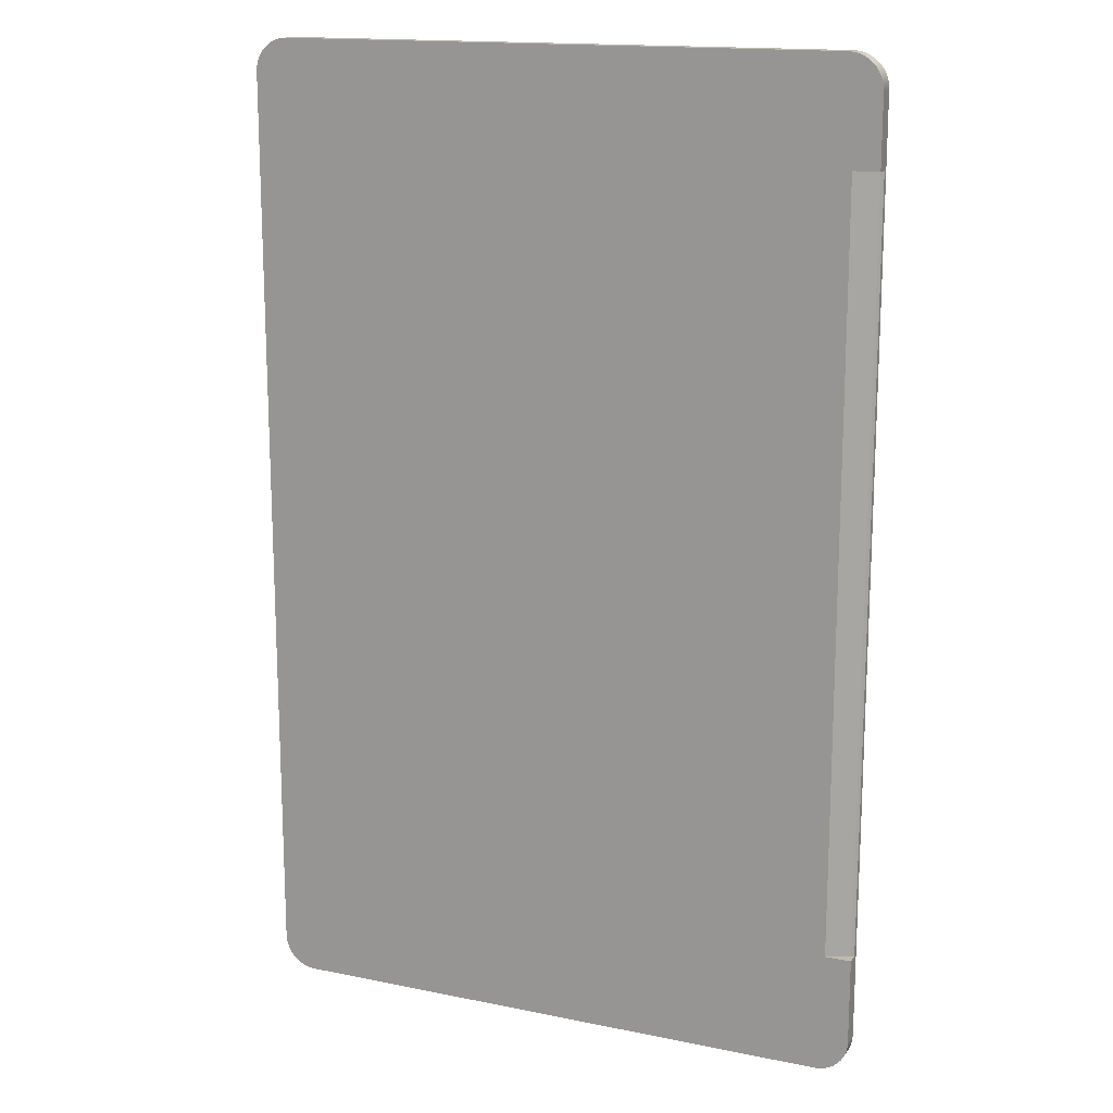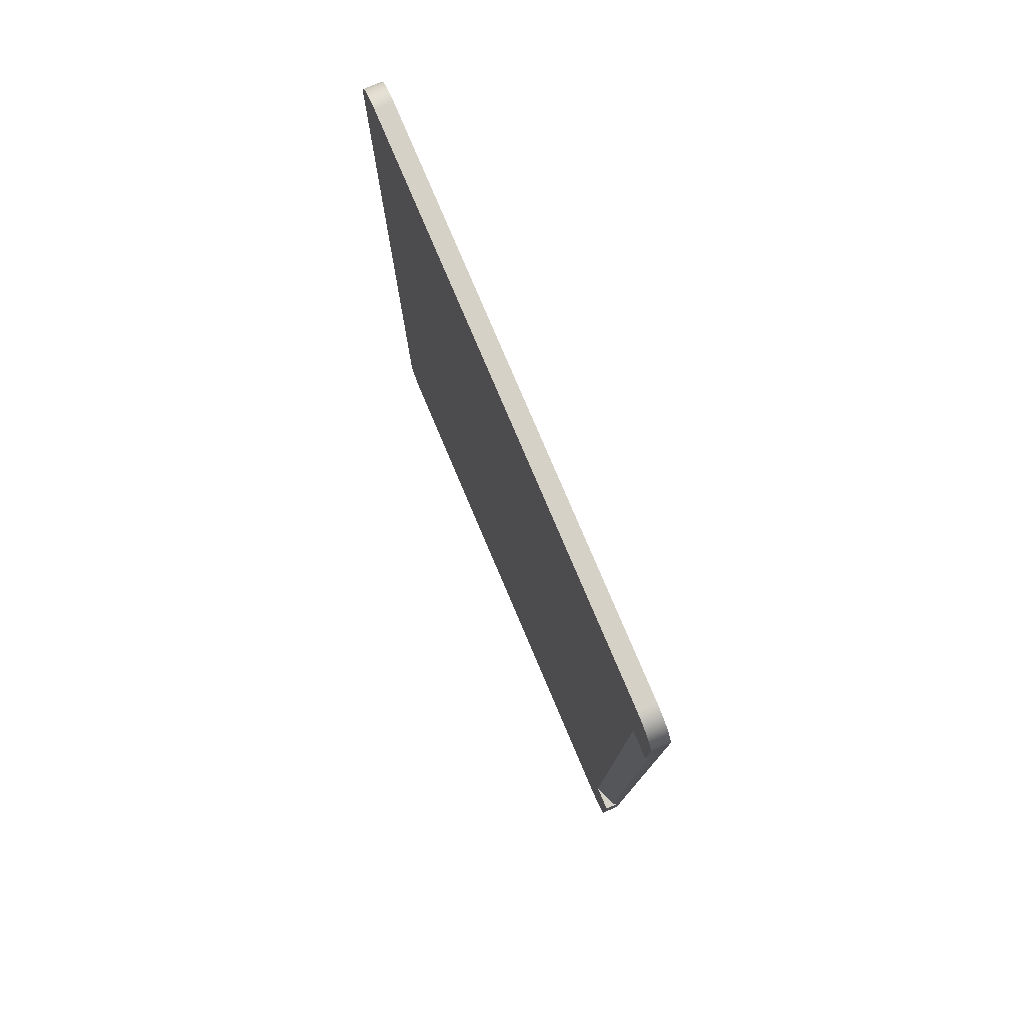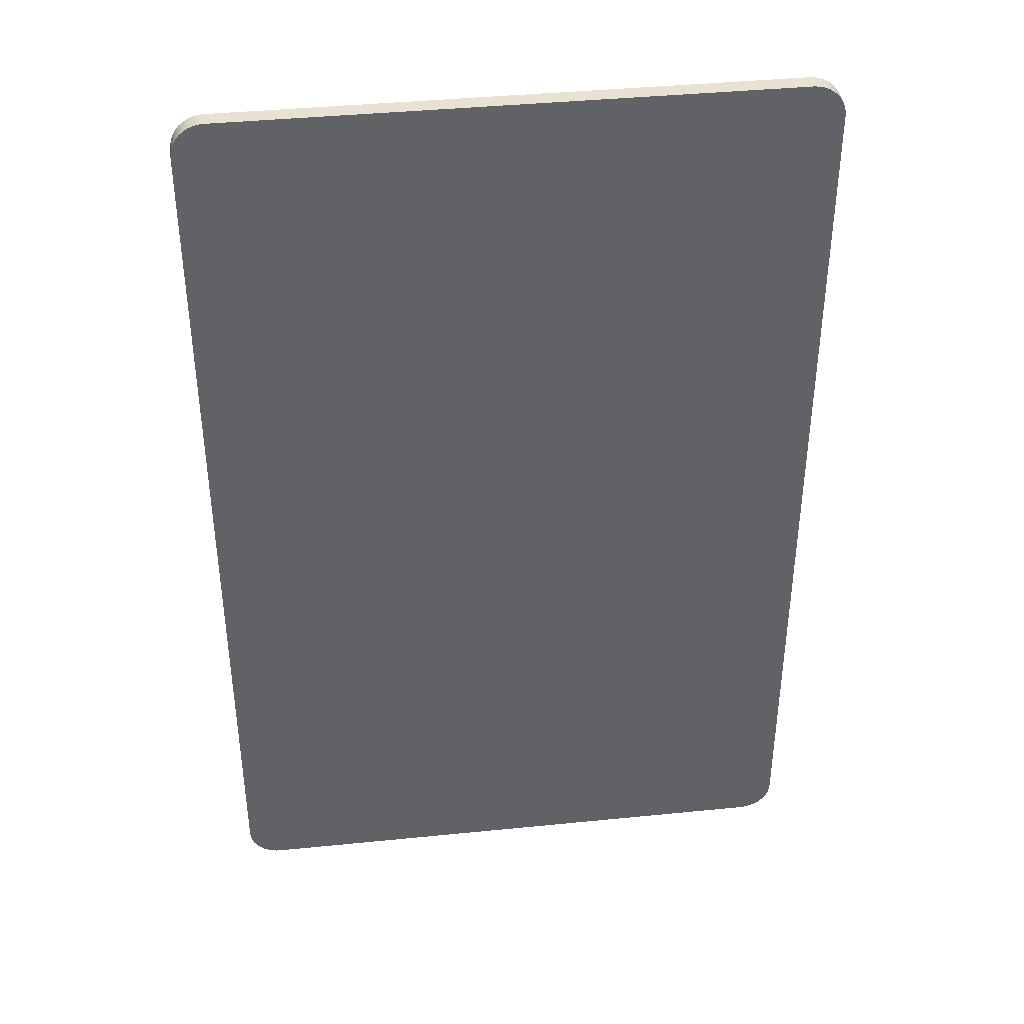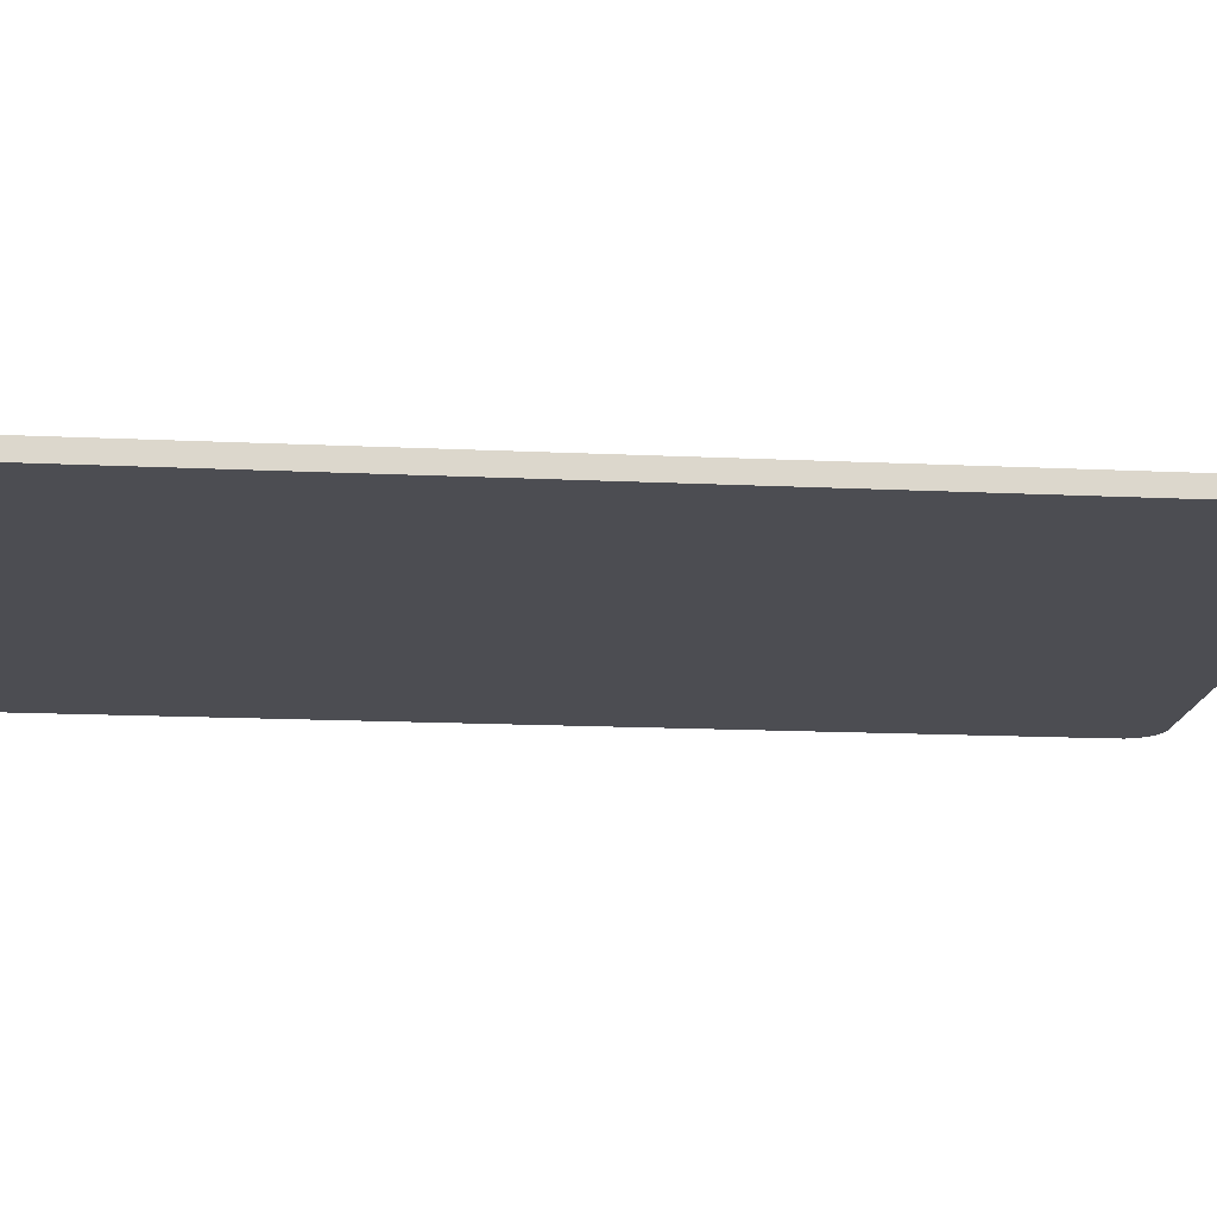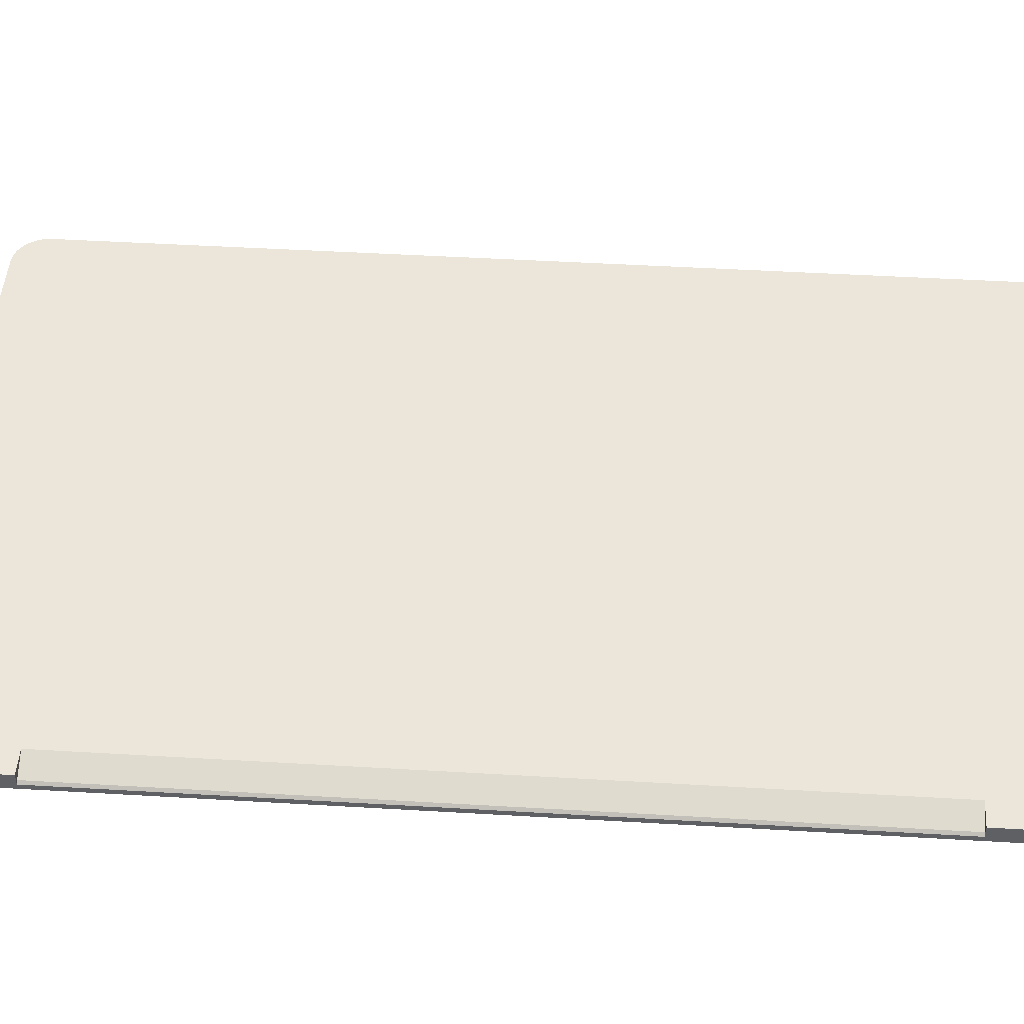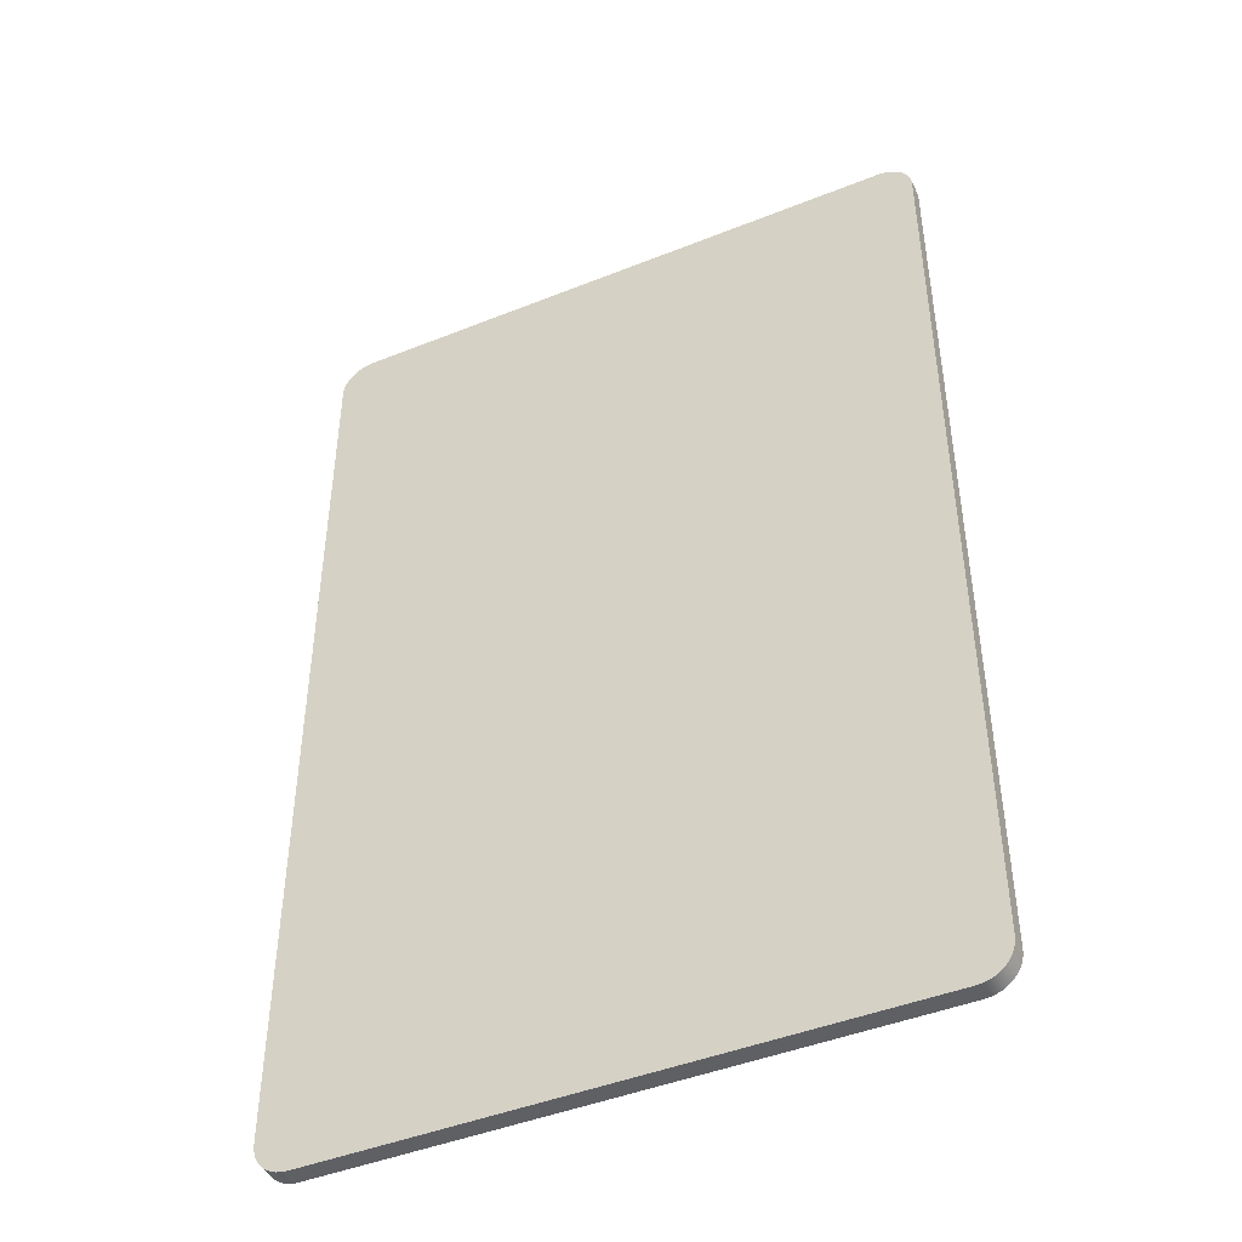
<metadata>
{"format":"obj","ext":"obj","renderer":"f3d","projection":"perspective","resolution":1024,"background":"white","views":[{"elev":15.7,"azim":23.2,"up":"+Y"},{"elev":78.8,"azim":67.0,"up":"+Y"},{"elev":39.8,"azim":172.9,"up":"+Y"},{"elev":-16.3,"azim":-95.5,"up":"+Z"},{"elev":47.4,"azim":93.8,"up":"+Z"},{"elev":-45.0,"azim":-155.1,"up":"+Y"}]}
</metadata>
<code>
o Solid_1
v 7.698 19.66 1.385
v 7.698 19.66 0.8484
v -9.178 19.66 0.8484
v -9.178 19.66 1.385
v -9.335 19.65 0.8484
v -9.335 19.65 1.385
v -9.489 19.61 0.8484
v -9.489 19.61 1.385
v -9.634 19.55 0.8484
v -9.634 19.55 1.385
v -9.768 19.47 0.8484
v -9.768 19.47 1.385
v -9.888 19.37 0.8484
v -9.888 19.37 1.385
v -9.991 19.25 0.8484
v -9.991 19.25 1.385
v -10.07 19.11 0.8484
v -10.07 19.11 1.385
v -10.13 18.97 0.8484
v -10.13 18.97 1.385
v -10.17 18.81 0.8484
v -10.17 18.81 1.385
v -10.18 18.66 0.8484
v -10.18 18.66 1.385
v -10.18 -8.883 0.8484
v -10.18 -8.883 1.385
v -10.17 -9.04 0.8484
v -10.17 -9.04 1.385
v -10.13 -9.193 0.8484
v -10.13 -9.193 1.385
v -10.07 -9.339 0.8484
v -10.07 -9.339 1.385
v -9.991 -9.473 0.8484
v -9.991 -9.473 1.385
v -9.888 -9.593 0.8484
v -9.888 -9.593 1.385
v -9.768 -9.695 0.8484
v -9.768 -9.695 1.385
v -9.634 -9.777 0.8484
v -9.634 -9.777 1.385
v -9.489 -9.838 0.8484
v -9.489 -9.838 1.385
v -9.335 -9.875 0.8484
v -9.335 -9.875 1.385
v -9.178 -9.887 0.8484
v -9.178 -9.887 1.385
v 7.698 -9.887 0.8484
v 7.698 -9.887 1.385
v 8.702 18.66 0.8484
v 8.51 19.25 0.8484
v 8.592 19.11 0.8484
v 7.855 19.65 0.8484
v 8.008 19.61 0.8484
v 8.653 -9.193 0.8484
v 8.408 -9.593 0.8484
v 8.288 -9.695 0.8484
v 8.592 -9.339 0.8484
v 8.653 18.97 0.8484
v 8.288 19.47 0.8484
v 8.408 19.37 0.8484
v 8.702 -8.883 0.8484
v 8.154 -9.777 0.8484
v 8.008 -9.838 0.8484
v 8.51 -9.473 0.8484
v 8.69 -9.04 0.8484
v 8.154 19.55 0.8484
v 7.855 -9.875 0.8484
v 8.69 18.81 0.8484
v 7.855 -9.875 1.385
v 8.008 -9.838 1.385
v 8.154 -9.777 1.385
v 8.288 -9.695 1.385
v 8.408 -9.593 1.385
v 8.51 -9.473 1.385
v 8.592 -9.339 1.385
v 8.653 -9.193 1.385
v 8.69 -9.04 1.385
v 8.702 -8.883 1.385
v 8.702 18.66 1.385
v 8.69 18.81 1.385
v 8.653 18.97 1.385
v 8.592 19.11 1.385
v 8.51 19.25 1.385
v 8.408 19.37 1.385
v 8.288 19.47 1.385
v 8.154 19.55 1.385
v 8.008 19.61 1.385
v 7.855 19.65 1.385
v 7.919 16.55 1.385
v 8.702 16.55 1.385
v 7.919 -6.246 1.385
v 8.702 -6.246 1.385
v 8.702 16.55 1.017
v 8.702 -6.246 1.017
v 8.626 -6.246 1.093
v 8.626 16.55 1.093
f 1 2 3
f 3 4 1
f 4 3 5
f 6 5 7
f 8 7 9
f 10 9 11
f 12 11 13
f 14 13 15
f 16 15 17
f 18 17 19
f 20 19 21
f 22 21 23
f 23 24 22
f 21 22 20
f 19 20 18
f 17 18 16
f 15 16 14
f 13 14 12
f 11 12 10
f 9 10 8
f 7 8 6
f 5 6 4
f 24 23 25
f 25 26 24
f 26 25 27
f 28 27 29
f 30 29 31
f 32 31 33
f 34 33 35
f 36 35 37
f 38 37 39
f 40 39 41
f 42 41 43
f 44 43 45
f 45 46 44
f 43 44 42
f 41 42 40
f 39 40 38
f 37 38 36
f 35 36 34
f 33 34 32
f 31 32 30
f 29 30 28
f 27 28 26
f 47 48 46
f 46 45 47
f 49 50 51
f 49 52 53
f 23 9 7
f 23 19 17
f 54 55 56
f 55 54 57
f 51 58 49
f 49 59 60
f 49 2 52
f 7 5 23
f 23 15 13
f 23 21 19
f 25 31 29
f 25 35 33
f 25 39 37
f 61 62 63
f 57 64 55
f 62 61 65
f 60 50 49
f 53 66 49
f 23 11 9
f 17 15 23
f 33 31 25
f 25 41 39
f 63 67 61
f 65 54 62
f 47 2 49
f 66 59 49
f 13 11 23
f 3 45 25
f 37 35 25
f 25 45 43
f 56 62 54
f 58 68 49
f 25 23 3
f 43 41 25
f 49 61 47
f 3 2 47
f 29 27 25
f 47 45 3
f 67 47 61
f 5 3 23
f 48 47 67
f 69 67 63
f 70 63 62
f 71 62 56
f 72 56 55
f 73 55 64
f 74 64 57
f 75 57 54
f 76 54 65
f 77 65 61
f 61 78 77
f 65 77 76
f 54 76 75
f 57 75 74
f 64 74 73
f 55 73 72
f 56 72 71
f 62 71 70
f 63 70 69
f 67 69 48
f 79 49 68
f 80 68 58
f 81 58 51
f 82 51 50
f 83 50 60
f 84 60 59
f 85 59 66
f 86 66 53
f 87 53 52
f 88 52 2
f 2 1 88
f 52 88 87
f 53 87 86
f 66 86 85
f 59 85 84
f 60 84 83
f 50 83 82
f 51 82 81
f 58 81 80
f 68 80 79
f 86 87 88
f 89 20 22
f 89 16 18
f 89 6 8
f 1 85 86
f 1 83 84
f 1 81 82
f 1 79 80
f 26 36 38
f 26 32 34
f 26 28 30
f 18 20 89
f 89 12 14
f 89 4 6
f 73 74 75
f 76 71 72
f 84 85 1
f 80 81 1
f 26 44 46
f 38 40 26
f 30 32 26
f 14 16 89
f 8 10 89
f 71 76 77
f 72 73 76
f 78 69 70
f 82 83 1
f 89 90 79
f 26 42 44
f 34 36 26
f 24 26 91
f 10 12 89
f 75 76 73
f 78 48 69
f 79 1 89
f 40 42 26
f 22 24 89
f 70 71 78
f 88 1 86
f 91 89 24
f 78 92 91
f 78 46 48
f 46 91 26
f 77 78 71
f 91 46 78
f 1 4 89
f 49 93 94
f 79 90 93
f 78 61 94
f 93 49 79
f 94 61 49
f 94 92 78
f 92 94 95
f 95 91 92
f 90 89 96
f 96 93 90
f 94 93 96
f 96 95 94
f 96 89 91
f 91 95 96

</code>
